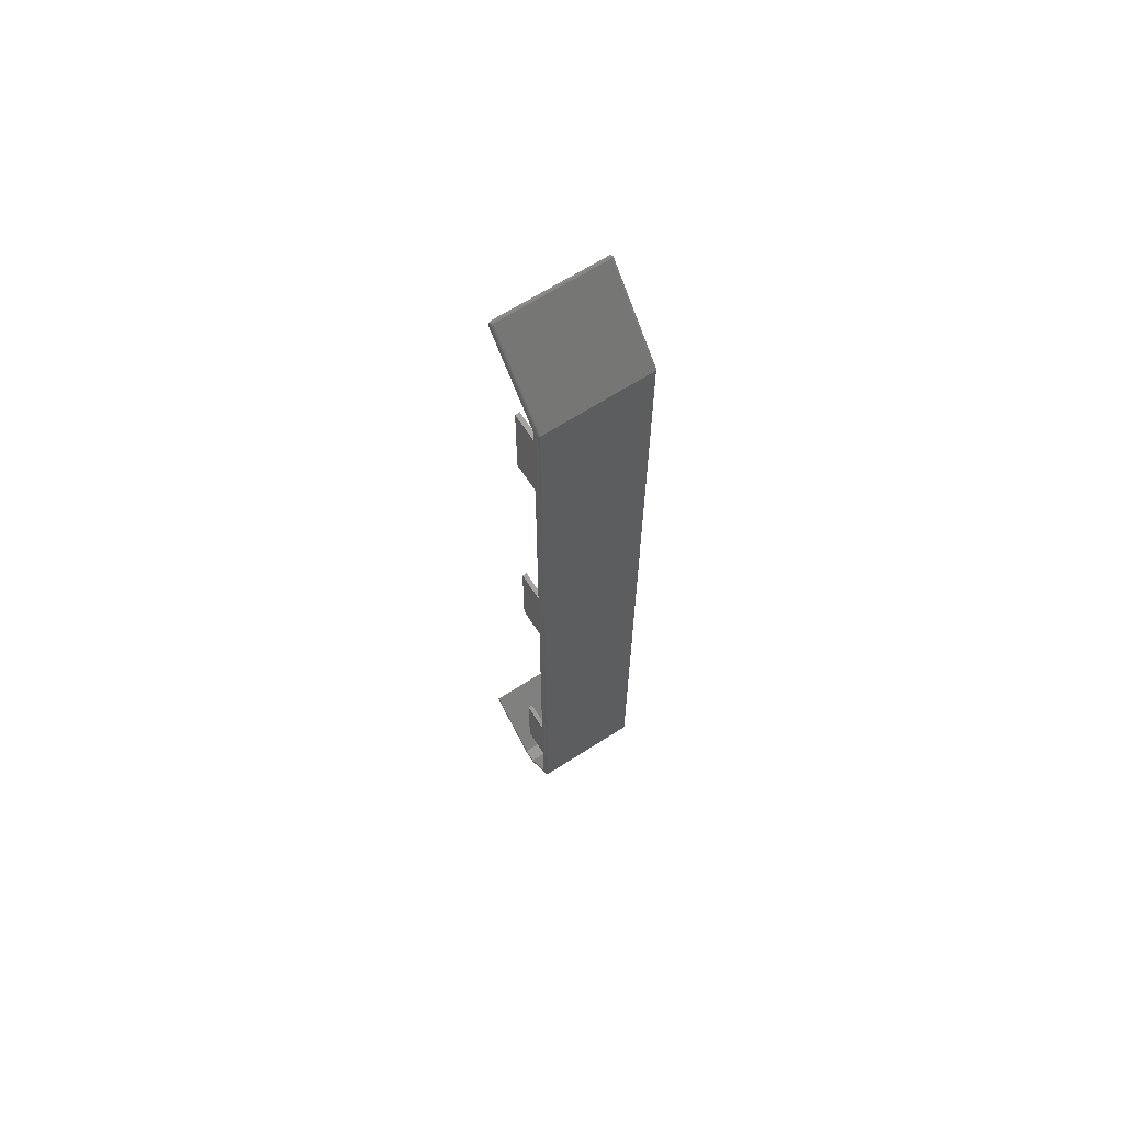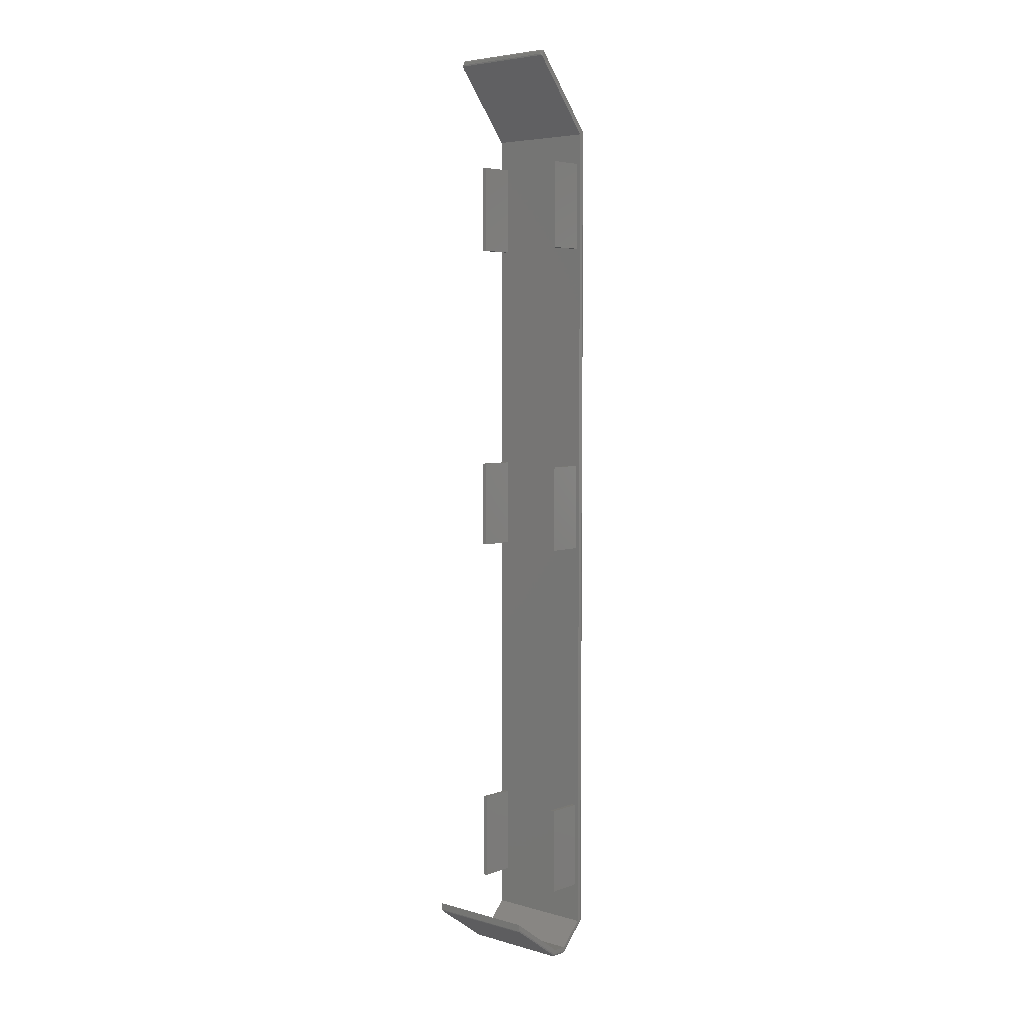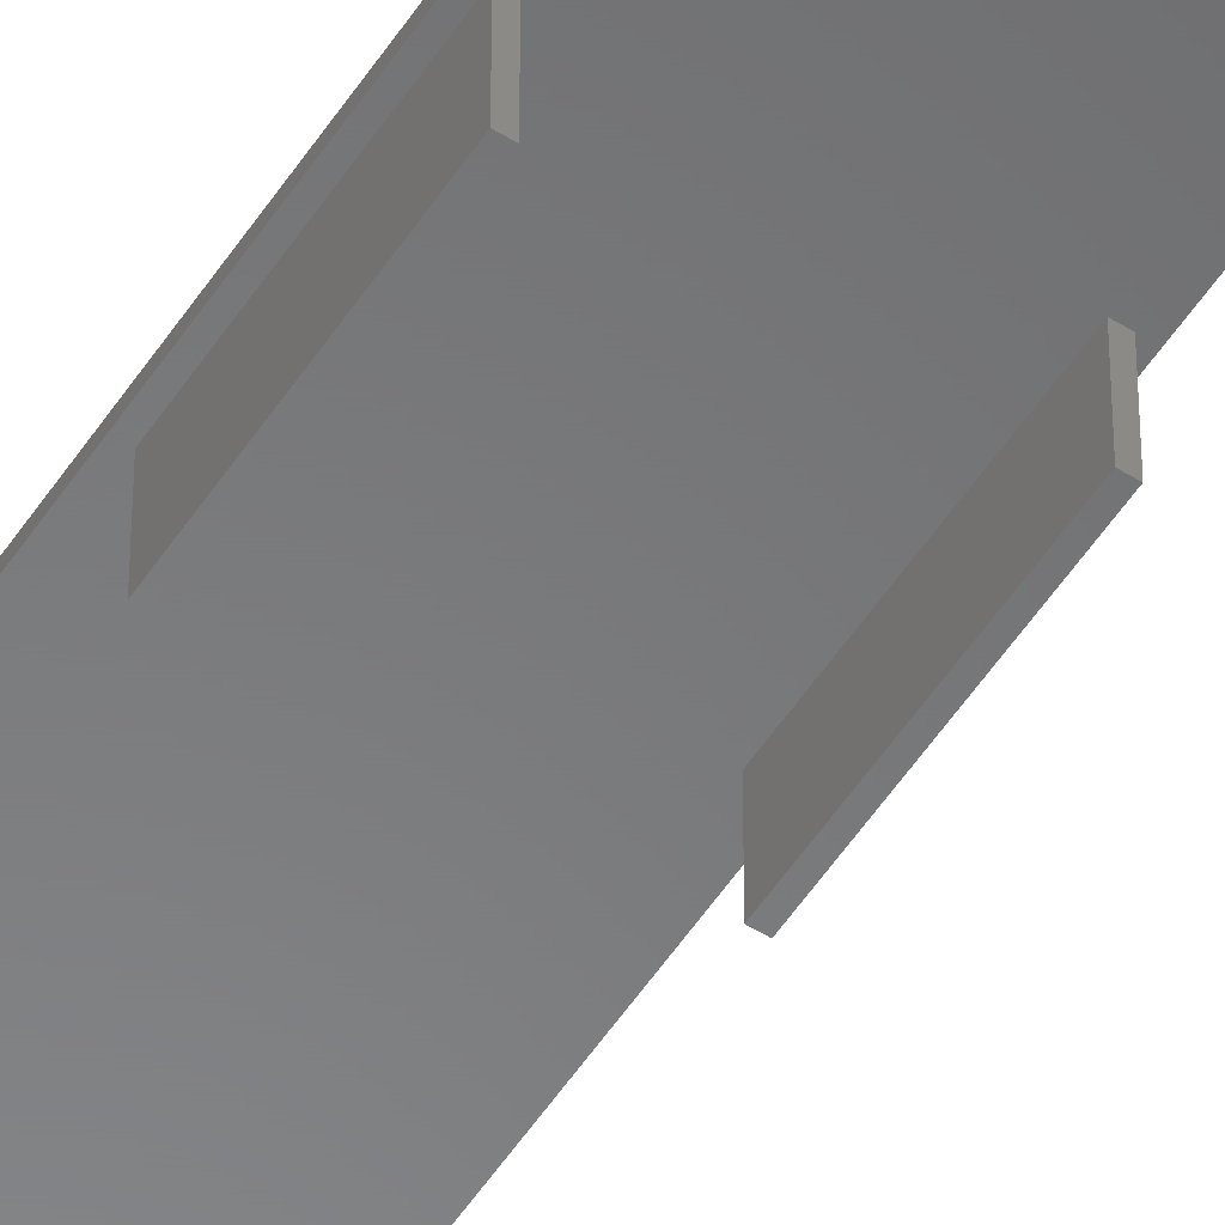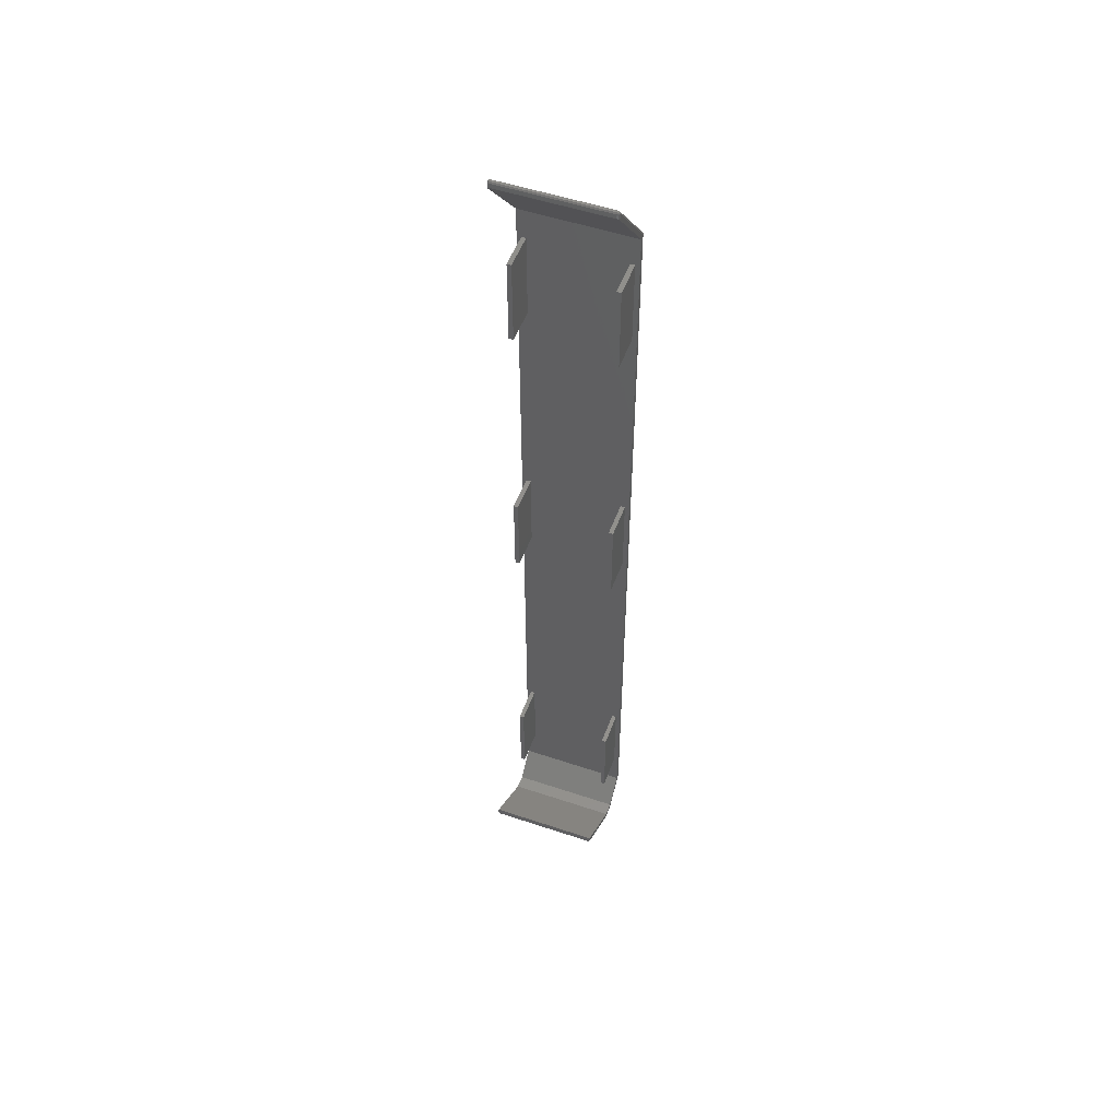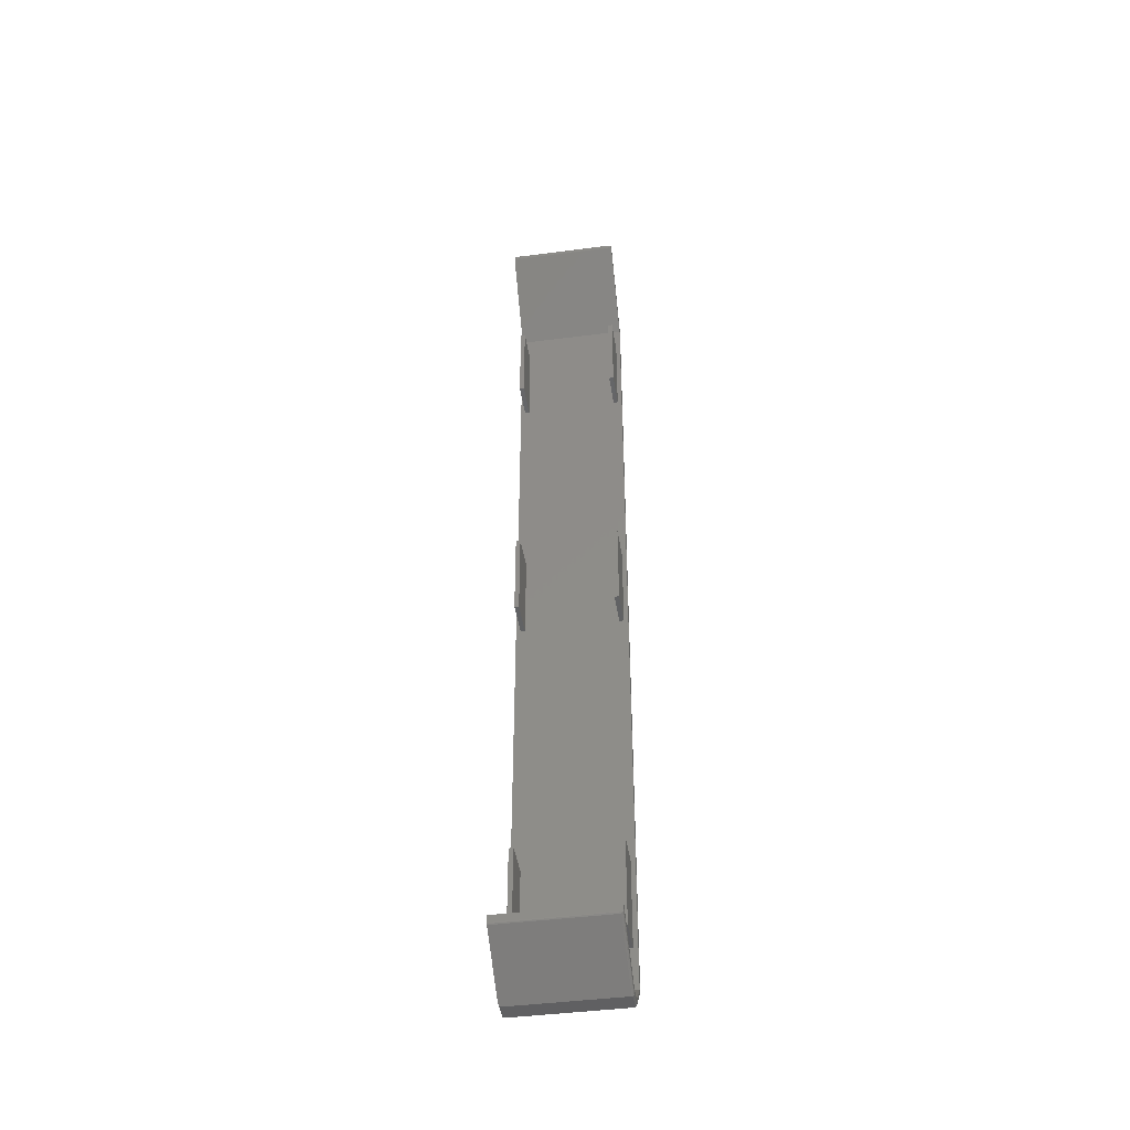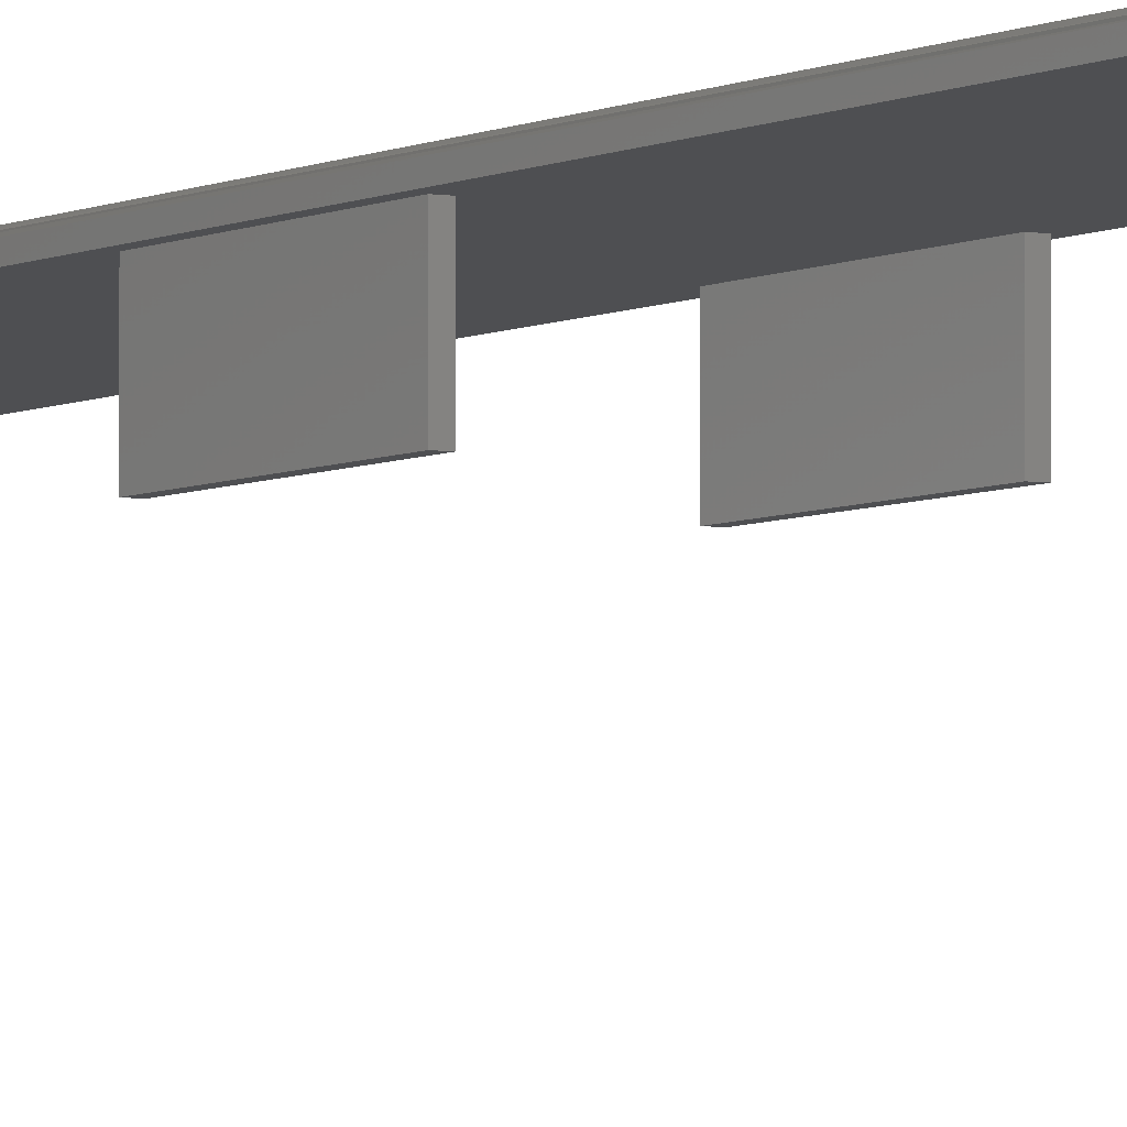
<metadata>
{"format":"stl","ext":"stl","renderer":"f3d","projection":"perspective","resolution":1024,"background":"white","views":[{"elev":66.0,"azim":-32.8,"up":"+Y"},{"elev":5.0,"azim":-138.5,"up":"+Y"},{"elev":-55.0,"azim":147.0,"up":"+Z"},{"elev":52.1,"azim":-160.1,"up":"+Y"},{"elev":-43.6,"azim":-171.3,"up":"+Y"},{"elev":-4.6,"azim":149.4,"up":"+Z"}]}
</metadata>
<code>
# stl→obj: 124 verts, 244 faces
v -71.5 -162.5 47.82
v -47.5 -162.5 47.82
v -71.5 29.55 47.82
v -47.5 29.55 47.82
v -47.5 46.91 33.26
v -71.5 46.91 33.26
v -71.5 47.09 32.94
v -47.5 47.09 32.94
v -71.5 47 32.58
v -47.5 47 32.58
v -71.5 46.7 32.38
v -47.5 46.7 32.38
v -47.5 46.07 32.25
v -71.5 46.07 32.25
v -71.79 45.77 32.28
v -47.21 45.77 32.28
v -71.89 45.65 32.36
v -47.11 45.65 32.36
v -72 45.35 32.61
v -72 29.01 46.32
v -47 29.01 46.32
v -47 45.35 32.61
v -47 -162.3 46.32
v -47 -167.6 41.01
v -72 -162.3 46.32
v -72 -167.6 41.01
v -47 -167.6 37.91
v -72 -167.6 37.91
v -47 -157.9 24.25
v -72 -157.9 24.25
v -47 -159.5 24.25
v -71.91 -159.5 24.25
v -72 -159.1 24.25
v -71.8 -159.6 24.27
v -47 -159.7 24.3
v -71.5 -159.9 24.46
v -47 -159.9 24.46
v -47 -168.6 36.69
v -47.1 -168.9 37.13
v -47.27 -169 37.34
v -47.42 -169.1 37.41
v -47.5 -169.1 37.42
v -71.5 -169.1 37.42
v -47.5 -169.1 41.21
v -71.5 -169.1 41.21
v -47.2 29.52 47.73
v -47.27 -162.5 47.77
v -47.03 29.43 47.48
v -47.1 -162.4 47.62
v -47 29.37 47.32
v -47 -162.3 47.32
v -47.15 46.82 33.14
v -47 46.59 32.87
v -47.26 46.9 32.56
v -47.15 46.67 32.53
v -47.15 46.95 32.91
v -47.27 -169.1 41.18
v -47.1 -168.9 41.12
v -47 -168.6 41
v -72 29.37 47.32
v -72 -162.3 47.32
v -71.9 29.48 47.62
v -71.93 -162.4 47.58
v -71.65 29.55 47.8
v -71.72 -162.5 47.77
v -72 46.59 32.87
v -71.85 46.82 33.14
v -71.85 46.95 32.91
v -71.74 46.9 32.56
v -71.85 46.67 32.53
v -72 -168.6 37.58
v -71.9 -168.9 37.48
v -71.65 -169.1 37.42
v -72 -168.6 41
v -71.93 -168.9 41.11
v -71.72 -169.1 41.18
v -49 -69.85 46.32
v -48 -69.85 46.32
v -48 -133.5 46.32
v -49 -133.5 46.32
v -70 -133.3 46.32
v -70 -69.85 46.32
v -70 -49.85 46.32
v -49 -49.85 46.32
v -70 2.174 46.32
v -49 2.174 46.32
v -48 2.174 46.32
v -48 -49.85 46.32
v -70 22.17 46.32
v -71 22.17 46.32
v -71 2.174 46.32
v -71 -153.3 46.32
v -70 -153.3 46.32
v -49 -153.5 46.32
v -48 -153.5 46.32
v -48 22.17 46.32
v -49 22.17 46.32
v -71 -49.85 46.32
v -71 -69.85 46.32
v -71 -133.3 46.32
v -71 22.17 38.32
v -70 22.17 38.32
v -71 2.174 38.32
v -70 2.174 38.32
v -71 -49.85 38.32
v -70 -49.85 38.32
v -71 -69.85 38.32
v -70 -69.85 38.32
v -70 -133.3 38.32
v -71 -133.3 38.32
v -71 -153.3 38.32
v -70 -153.3 38.32
v -48 -153.5 38.32
v -48 -133.5 38.32
v -49 -153.5 38.32
v -49 -133.5 38.32
v -48 -69.85 38.32
v -48 -49.85 38.32
v -49 -69.85 38.32
v -49 -49.85 38.32
v -48 2.174 38.32
v -48 22.17 38.32
v -49 2.174 38.32
v -49 22.17 38.32
f 1 2 3
f 3 2 4
f 4 5 3
f 3 5 6
f 6 5 7
f 7 5 8
f 7 8 9
f 9 8 10
f 9 10 11
f 11 10 12
f 13 14 12
f 12 14 11
f 14 13 15
f 15 13 16
f 15 16 17
f 17 16 18
f 19 17 20
f 20 17 21
f 21 17 18
f 21 18 22
f 23 24 25
f 25 24 26
f 24 27 26
f 26 27 28
f 27 29 28
f 28 29 30
f 29 31 30
f 30 31 32
f 30 32 33
f 32 31 34
f 34 31 35
f 34 35 36
f 36 35 37
f 37 38 39
f 37 39 40
f 37 40 41
f 37 41 42
f 37 42 43
f 37 43 36
f 42 44 43
f 43 44 45
f 2 1 44
f 44 1 45
f 4 2 46
f 46 2 47
f 46 47 48
f 48 47 49
f 48 49 50
f 50 49 51
f 5 4 52
f 52 4 46
f 52 46 48
f 50 53 48
f 48 53 52
f 12 54 55
f 5 52 8
f 8 52 56
f 8 56 10
f 10 56 54
f 10 54 12
f 55 54 53
f 53 54 56
f 53 56 52
f 53 22 55
f 55 22 18
f 55 18 16
f 13 12 16
f 16 12 55
f 44 42 57
f 57 42 41
f 57 41 40
f 57 40 58
f 58 40 39
f 58 39 59
f 59 39 38
f 59 51 58
f 58 51 49
f 58 49 57
f 57 49 47
f 57 47 44
f 44 47 2
f 23 21 50
f 23 50 51
f 23 51 59
f 23 59 24
f 29 27 38
f 29 38 37
f 29 37 35
f 29 35 31
f 53 50 22
f 22 50 21
f 27 24 38
f 38 24 59
f 60 61 62
f 62 61 63
f 62 63 64
f 64 63 65
f 64 65 3
f 3 65 1
f 66 60 67
f 67 60 62
f 67 62 64
f 3 6 64
f 64 6 67
f 66 67 68
f 67 6 68
f 68 6 7
f 68 7 69
f 69 7 9
f 69 9 11
f 66 68 70
f 70 68 69
f 70 69 11
f 11 14 70
f 70 14 15
f 70 15 17
f 17 19 70
f 70 19 66
f 71 33 72
f 72 33 32
f 72 32 73
f 73 32 34
f 73 34 43
f 43 34 36
f 74 71 75
f 75 71 72
f 75 72 76
f 76 72 73
f 76 73 45
f 45 73 43
f 45 1 76
f 76 1 65
f 76 65 75
f 75 65 63
f 75 63 74
f 74 63 61
f 25 26 74
f 25 74 61
f 25 61 60
f 25 60 20
f 66 19 60
f 60 19 20
f 74 26 71
f 71 26 28
f 71 28 33
f 33 28 30
f 77 78 79
f 77 79 80
f 77 80 81
f 77 81 82
f 77 82 83
f 77 83 84
f 84 83 85
f 84 85 86
f 84 86 87
f 84 87 88
f 20 21 89
f 20 89 90
f 20 90 91
f 20 91 25
f 23 25 92
f 23 92 93
f 23 93 94
f 23 94 95
f 23 95 79
f 23 79 78
f 23 78 88
f 23 88 87
f 21 23 87
f 21 87 96
f 21 96 97
f 21 97 89
f 25 91 98
f 25 98 99
f 25 99 100
f 25 100 92
f 82 81 99
f 99 81 100
f 85 83 91
f 91 83 98
f 81 80 93
f 93 80 94
f 89 97 85
f 85 97 86
f 101 90 102
f 102 90 89
f 103 101 104
f 104 101 102
f 104 102 85
f 85 102 89
f 101 103 90
f 90 103 91
f 104 85 103
f 103 85 91
f 105 98 106
f 106 98 83
f 107 105 108
f 108 105 106
f 108 106 82
f 82 106 83
f 105 107 98
f 98 107 99
f 108 82 107
f 107 82 99
f 81 109 100
f 100 109 110
f 111 110 112
f 112 110 109
f 112 109 93
f 93 109 81
f 110 111 100
f 100 111 92
f 92 111 93
f 93 111 112
f 113 114 95
f 95 114 79
f 115 116 113
f 113 116 114
f 95 94 113
f 113 94 115
f 80 79 116
f 116 79 114
f 116 115 80
f 80 115 94
f 117 118 78
f 78 118 88
f 119 120 117
f 117 120 118
f 117 78 119
f 119 78 77
f 120 84 118
f 118 84 88
f 120 119 84
f 84 119 77
f 121 122 87
f 87 122 96
f 123 124 121
f 121 124 122
f 121 87 123
f 123 87 86
f 124 97 122
f 122 97 96
f 124 123 97
f 97 123 86

</code>
